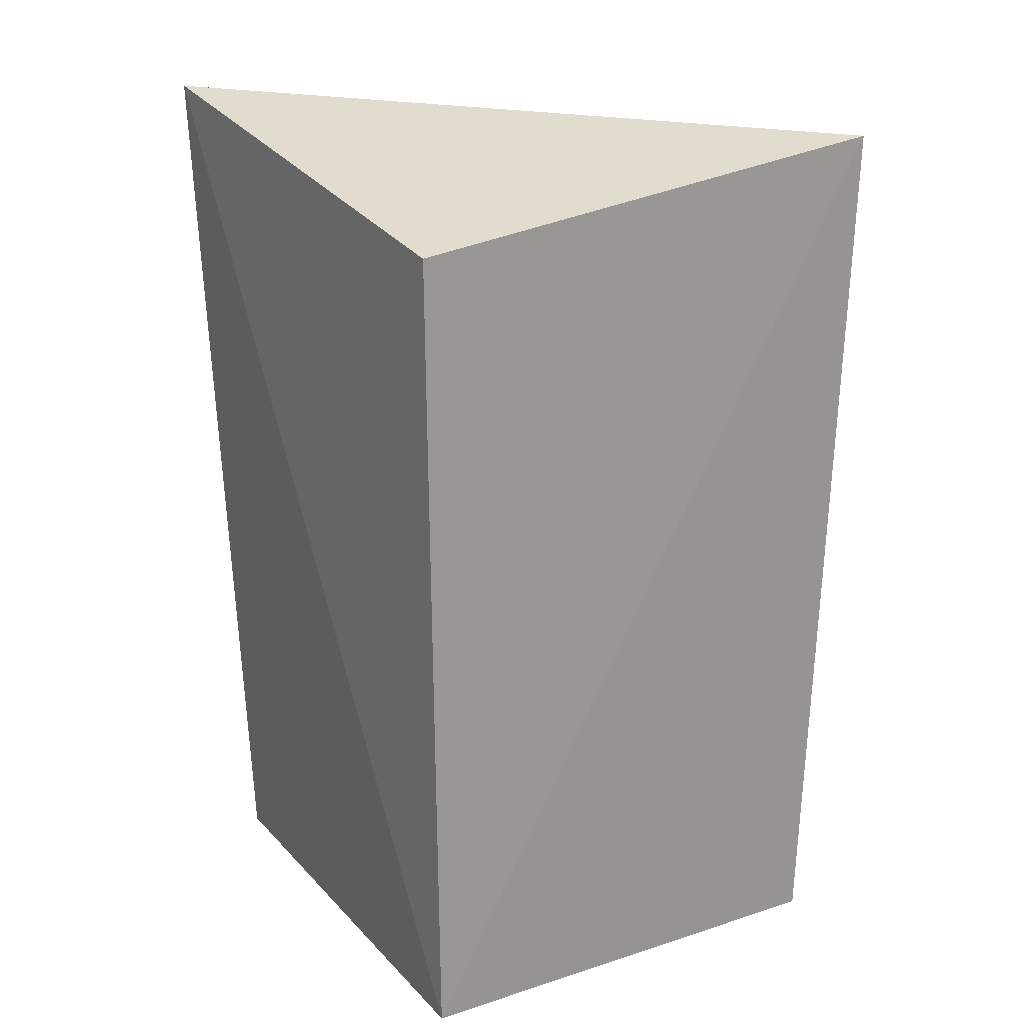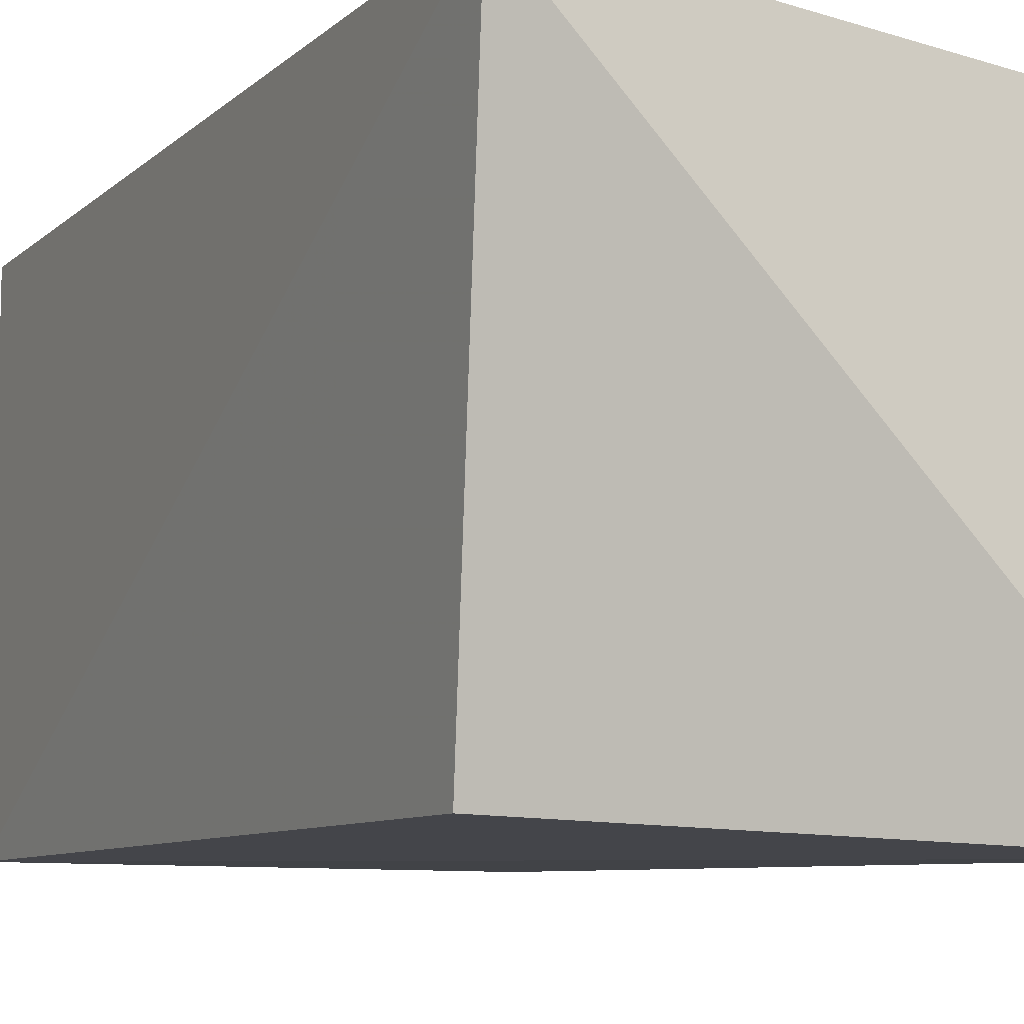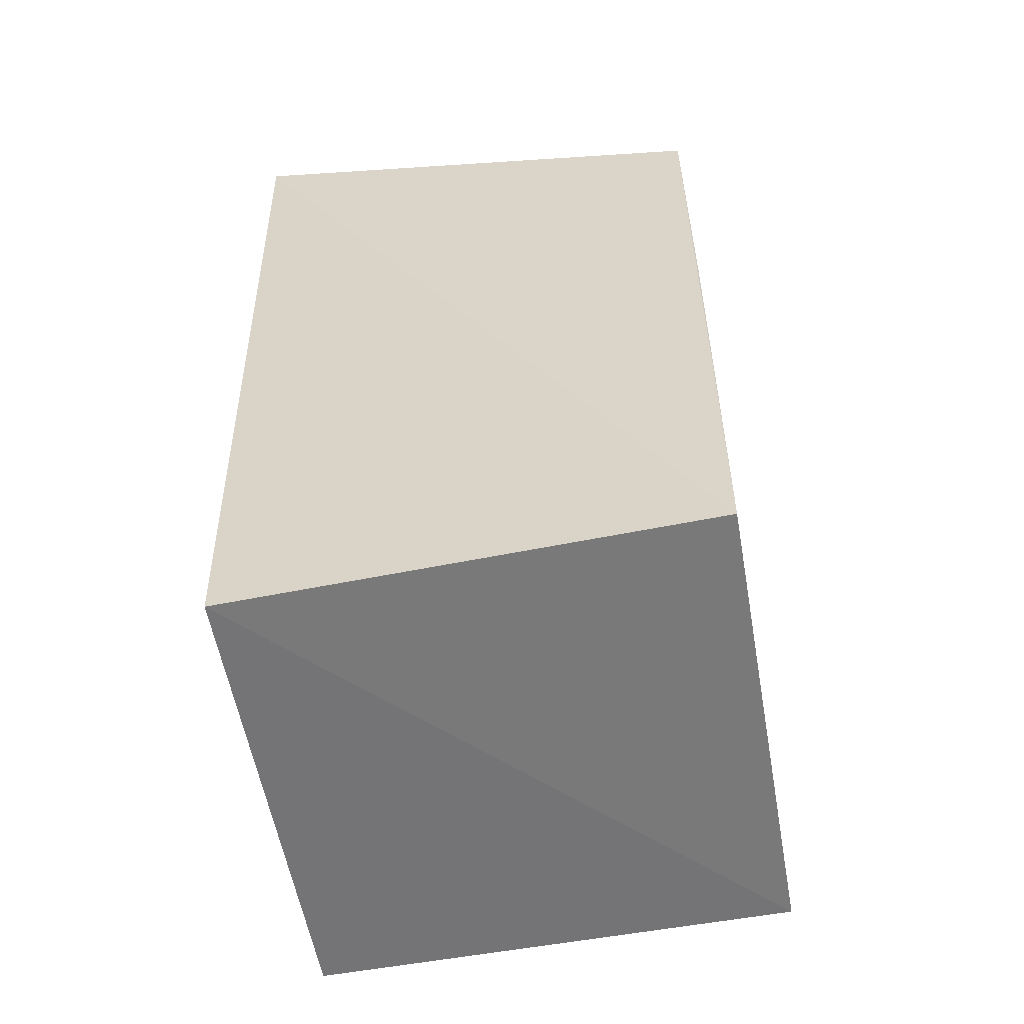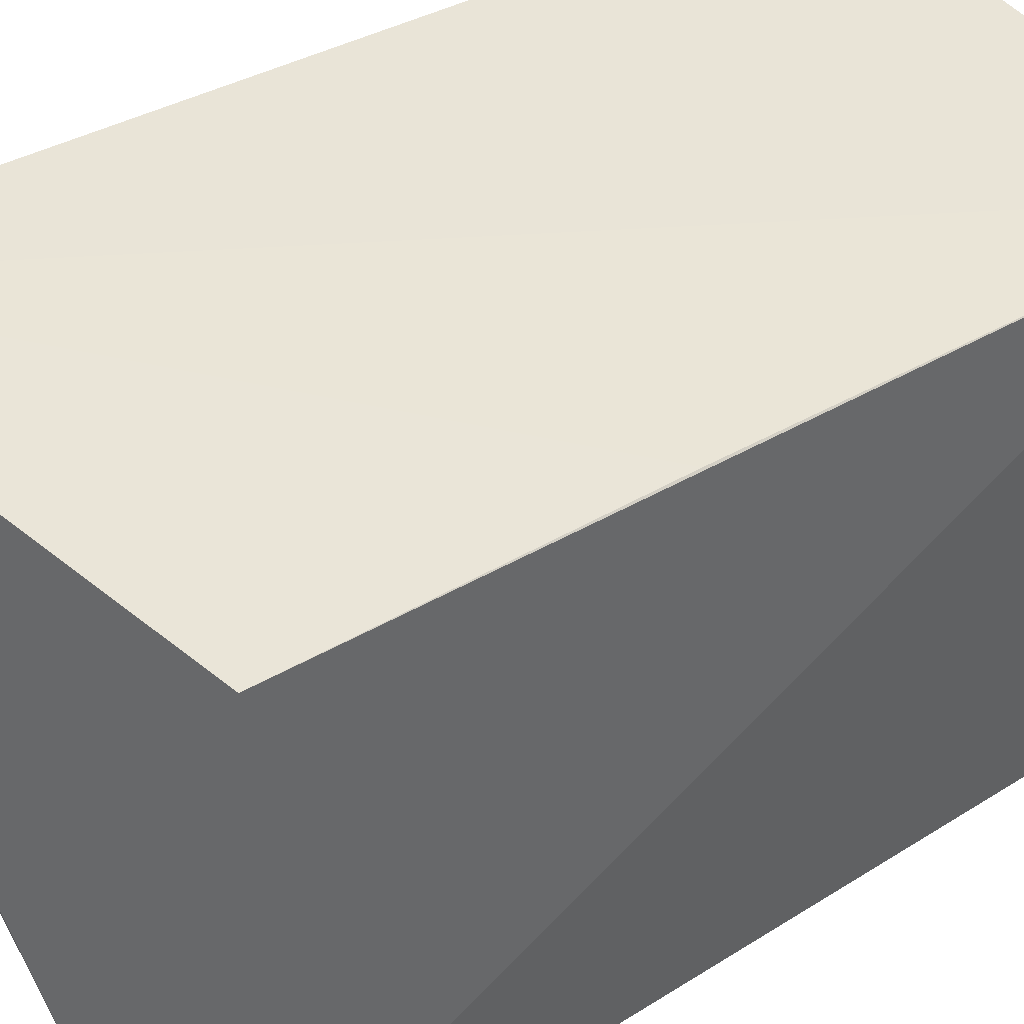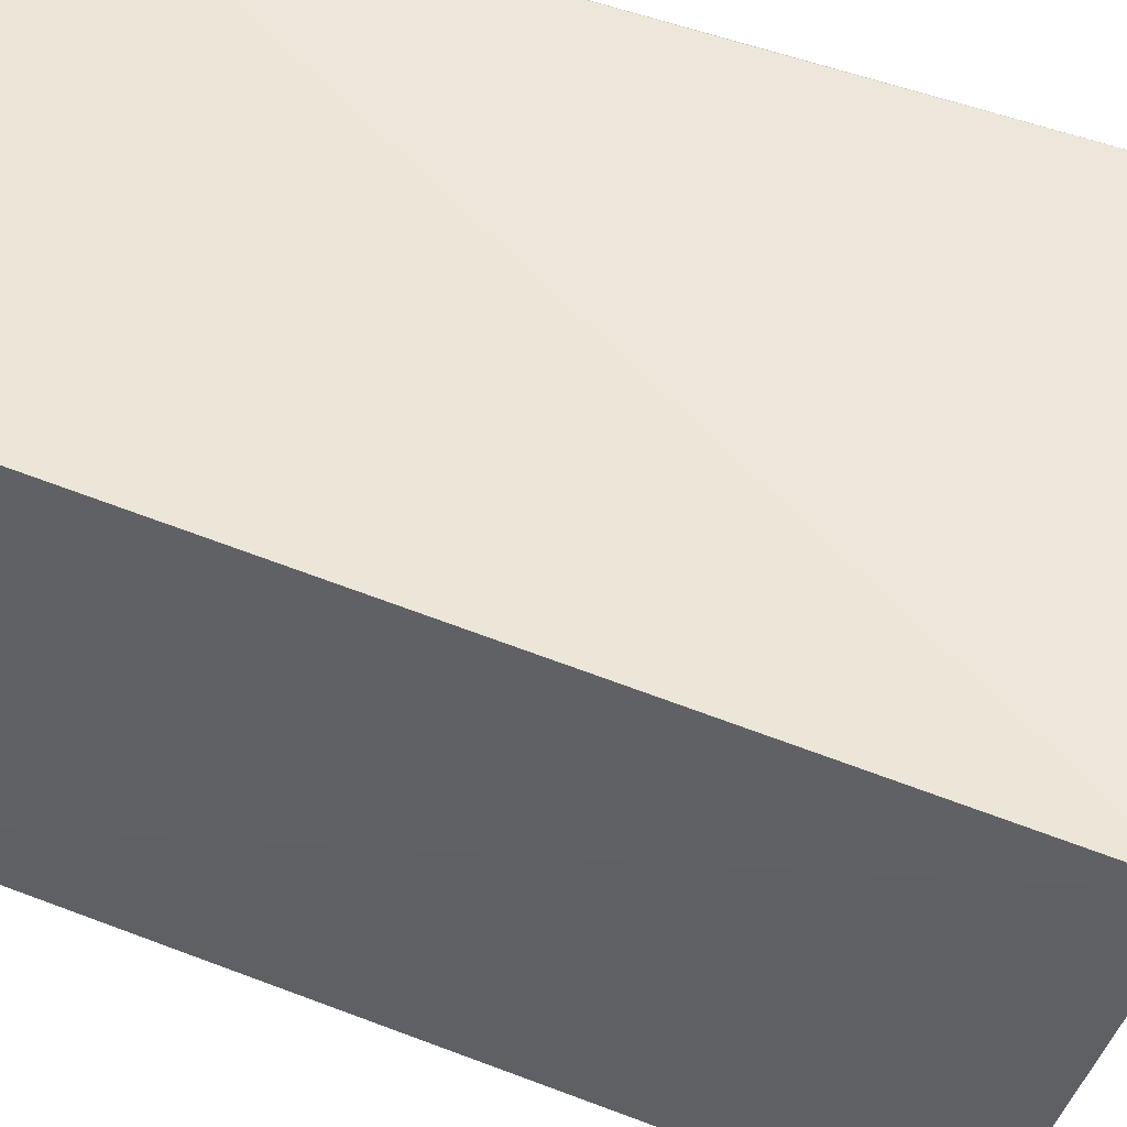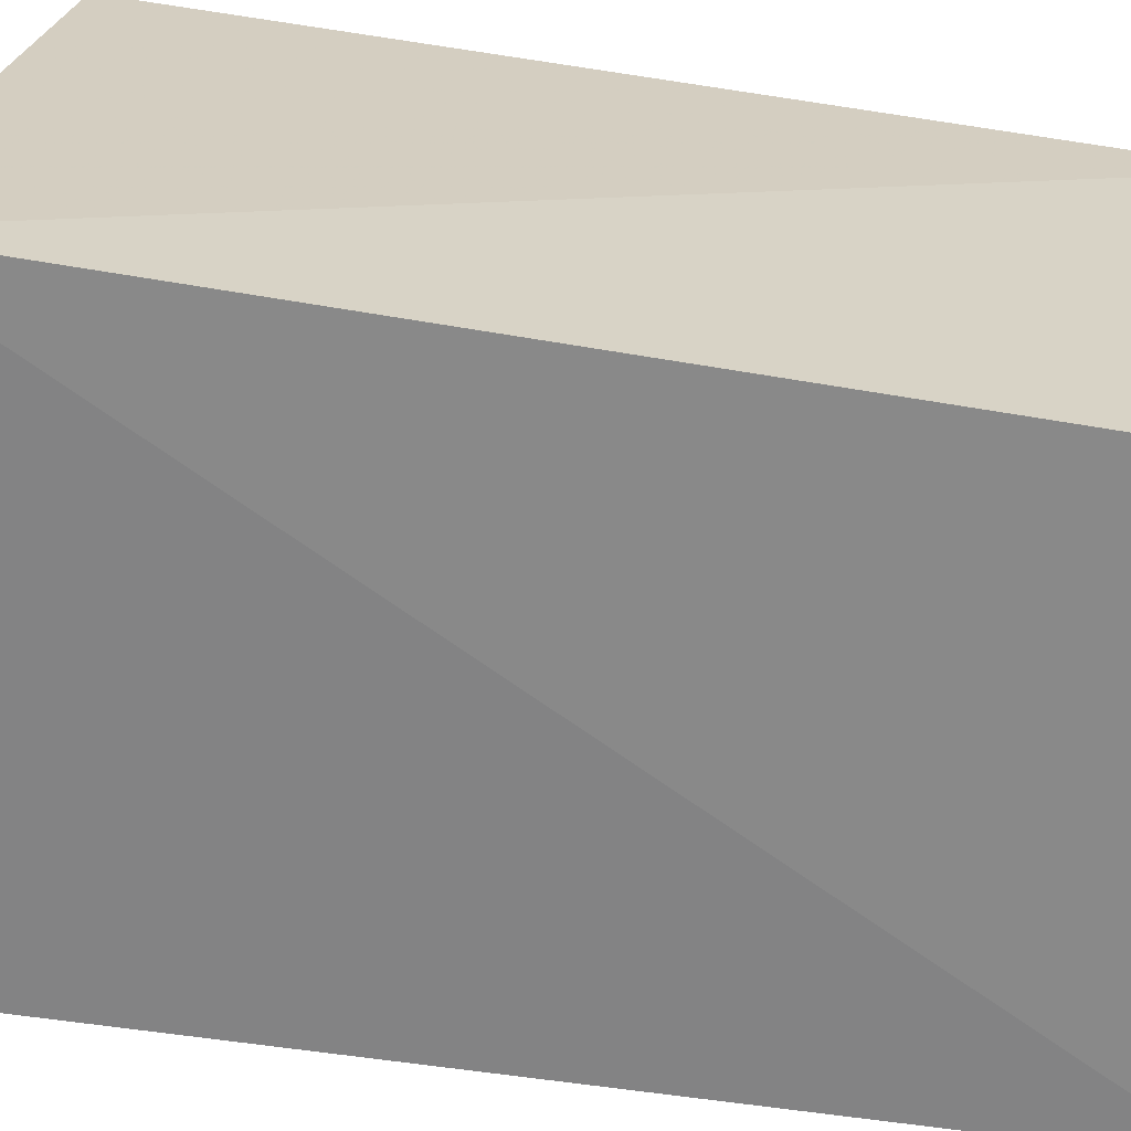
<metadata>
{"format":"obj","ext":"obj","renderer":"f3d","projection":"perspective","resolution":1024,"background":"white","views":[{"elev":21.3,"azim":-30.8,"up":"+Z"},{"elev":-8.5,"azim":-27.9,"up":"+Y"},{"elev":-56.9,"azim":99.9,"up":"+Z"},{"elev":43.4,"azim":55.1,"up":"+Y"},{"elev":51.4,"azim":-67.9,"up":"+Y"},{"elev":-63.2,"azim":80.8,"up":"+Y"}]}
</metadata>
<code>
v 0.01605 -0.2627 0.2115
v 0.007605 -0.2517 -0.2497
v 0.007576 -0.008257 0.1695
v -0.2517 -0.003569 0.223
v -0.2378 -0.2536 0.1774
v -0.2336 -0.009731 -0.2414
v 0.00976 -0.009888 -0.2401
v -0.2331 -0.252 -0.2459
v 0.007576 -0.008257 0.002823
f 1 3 4
f 5 1 4
f 7 1 2
f 7 3 1
f 7 2 6
f 7 6 4
f 8 2 1
f 8 1 5
f 8 6 2
f 8 5 4
f 8 4 6
f 9 7 4
f 9 4 3
f 9 3 7

</code>
